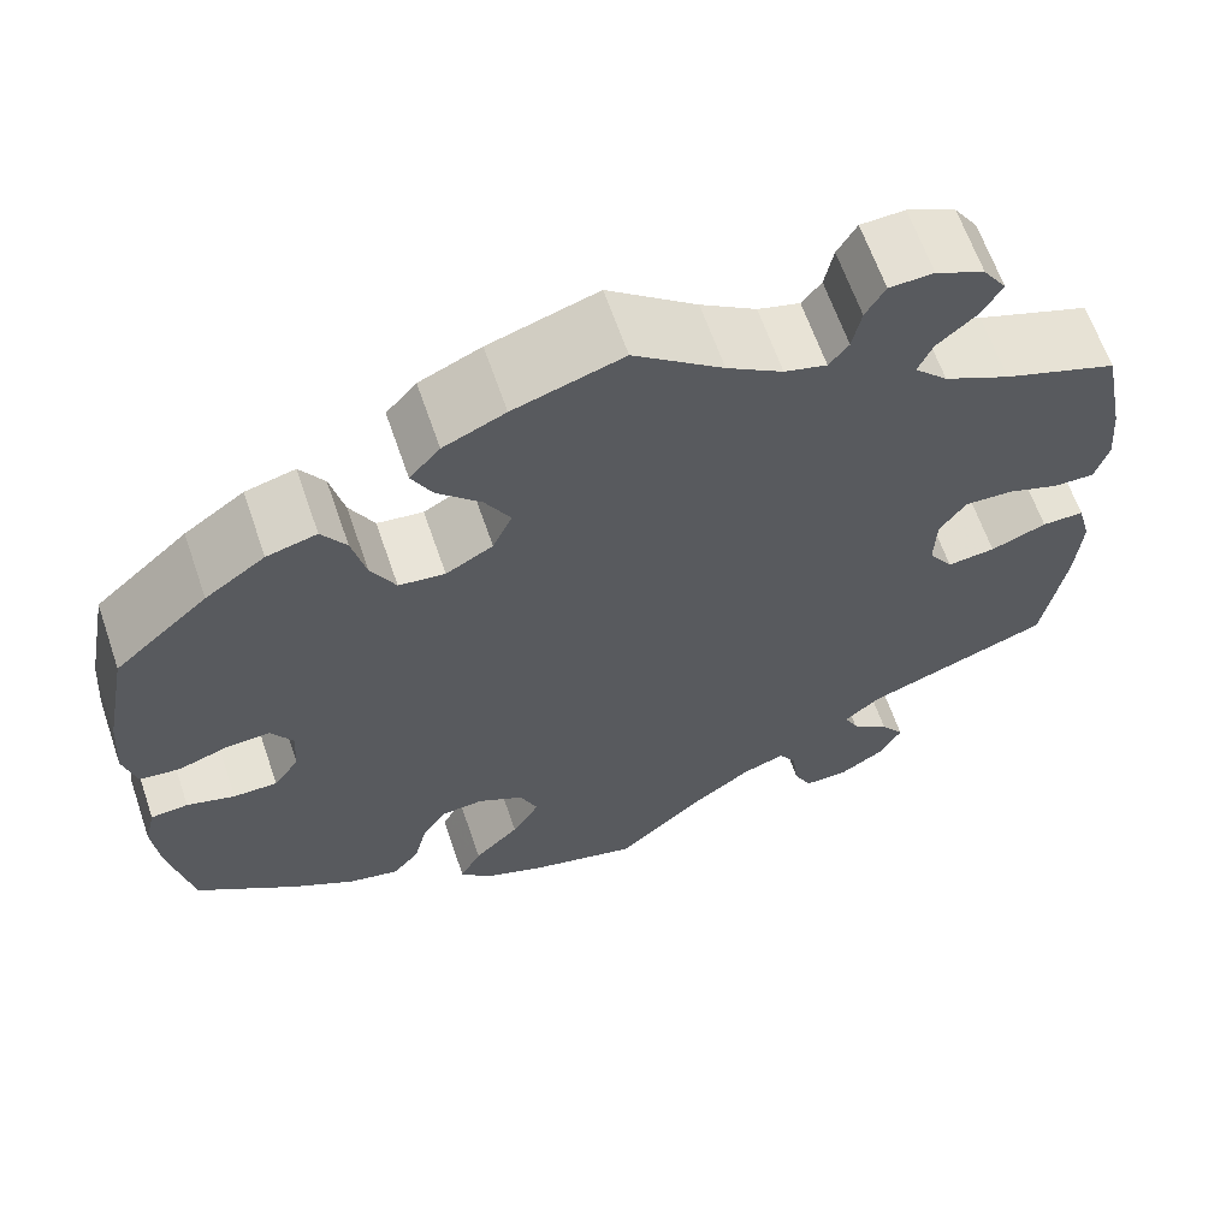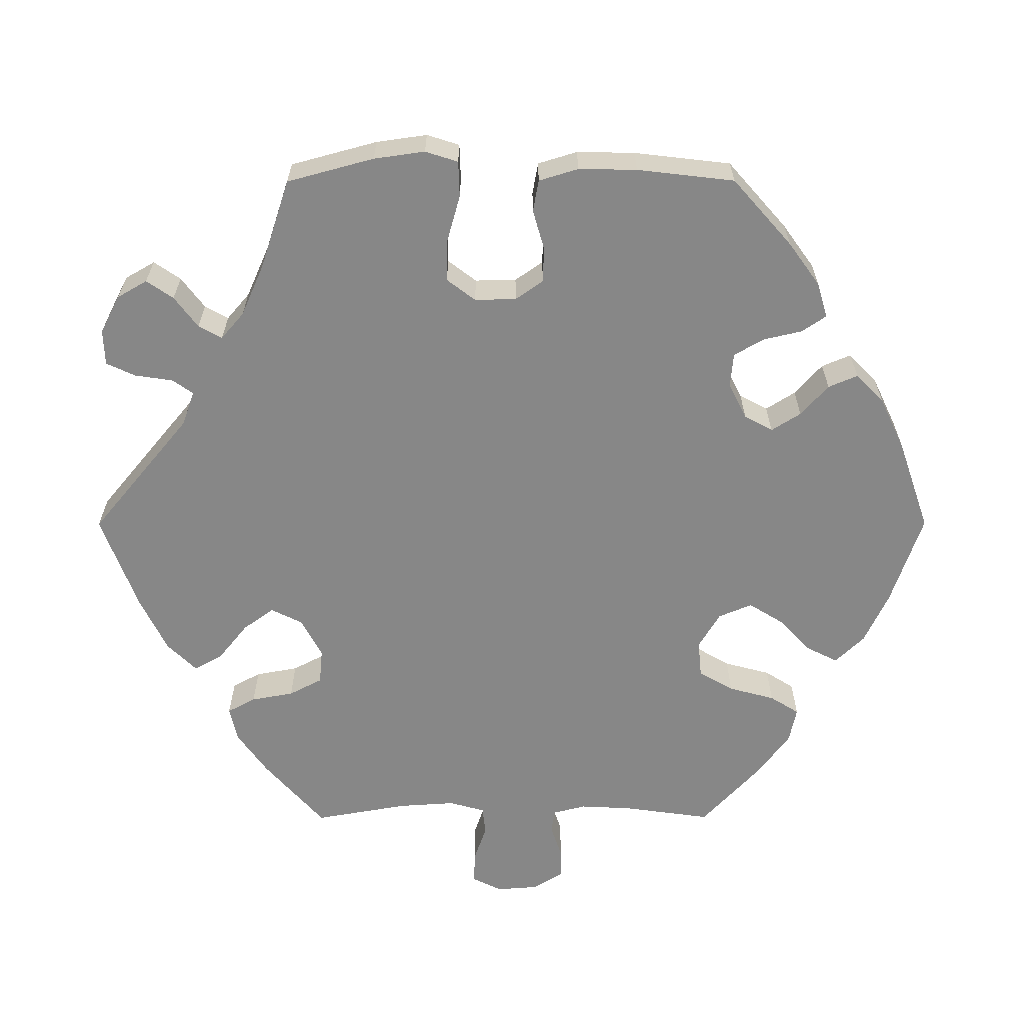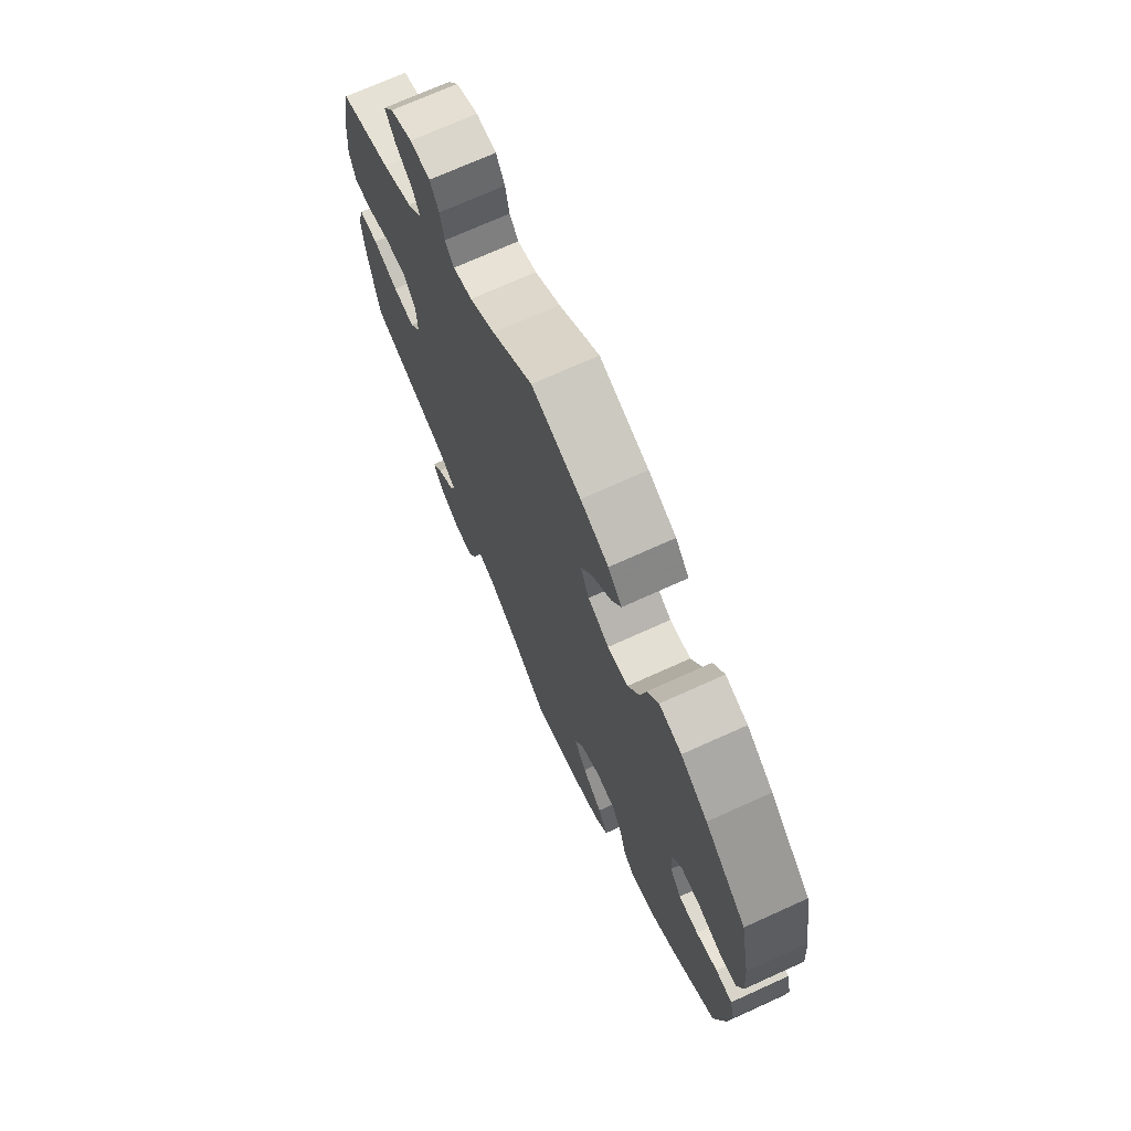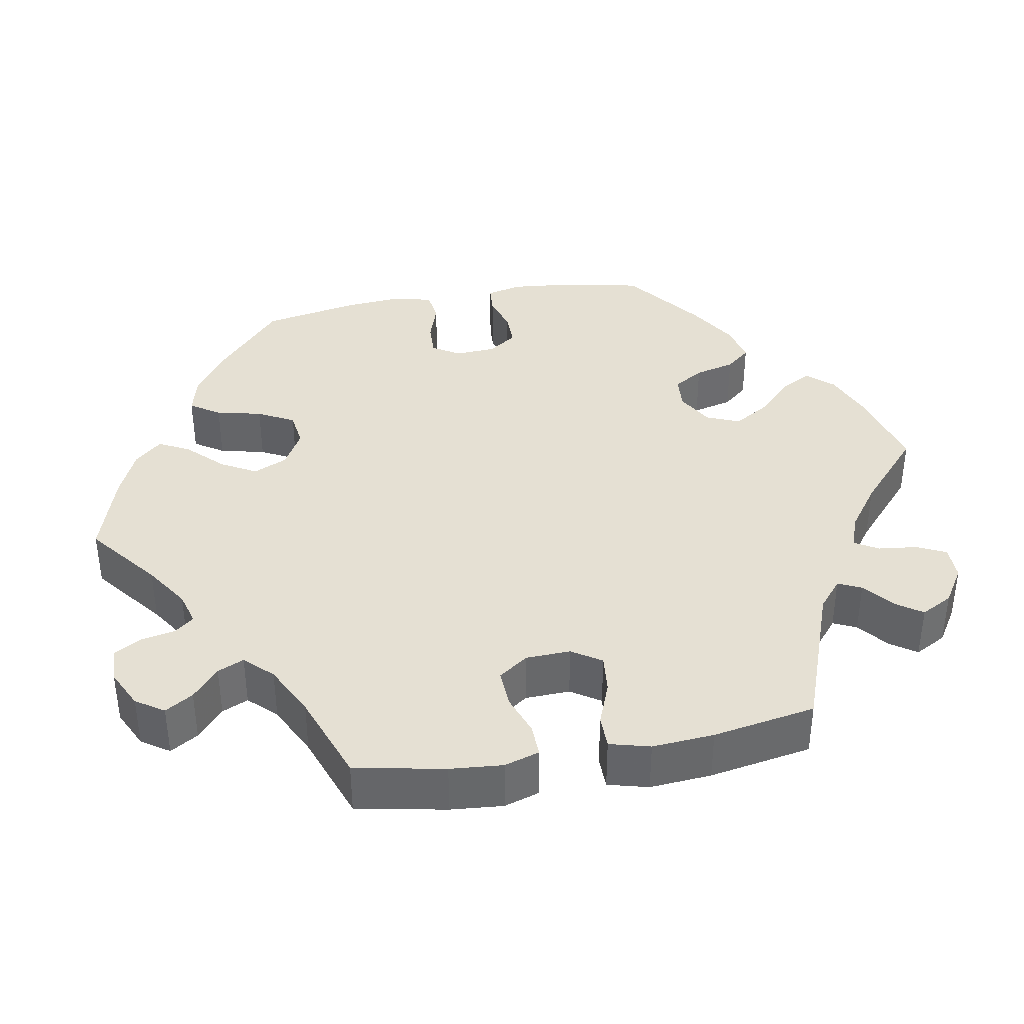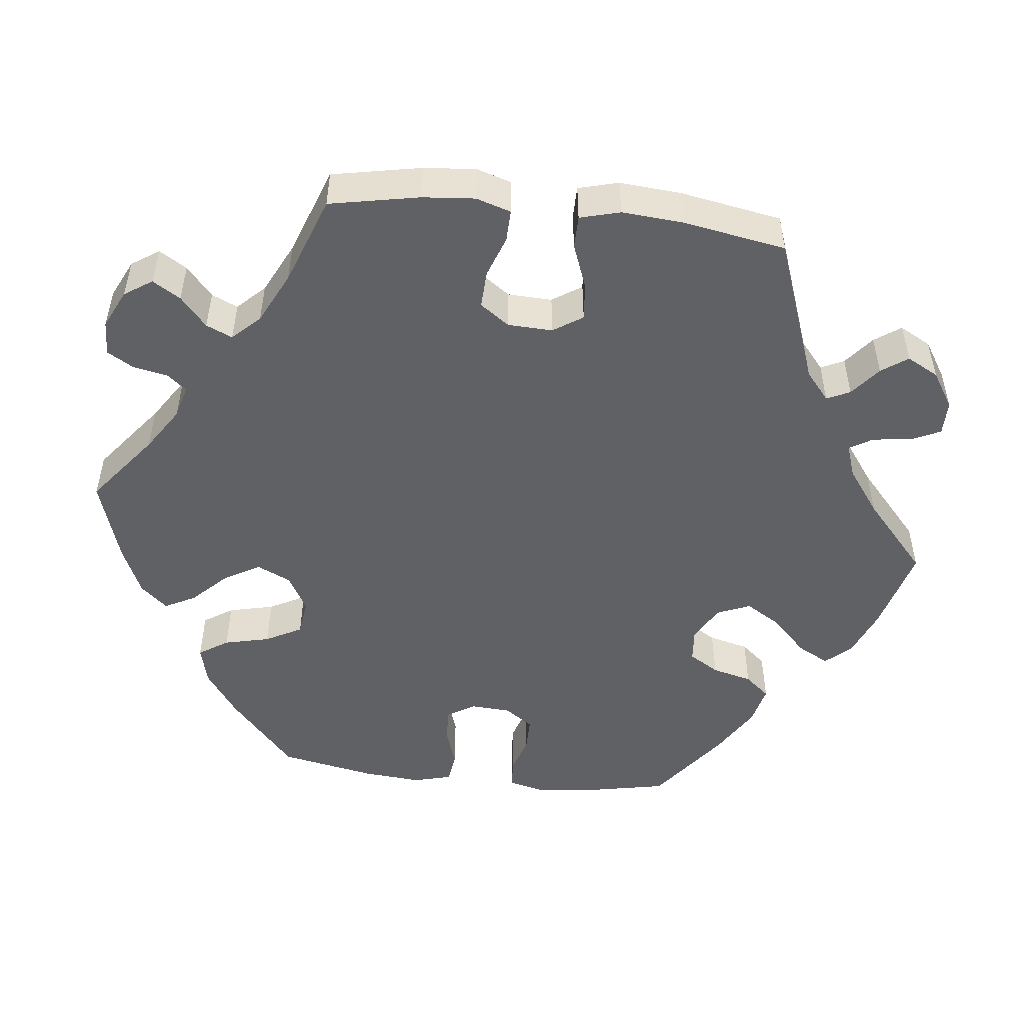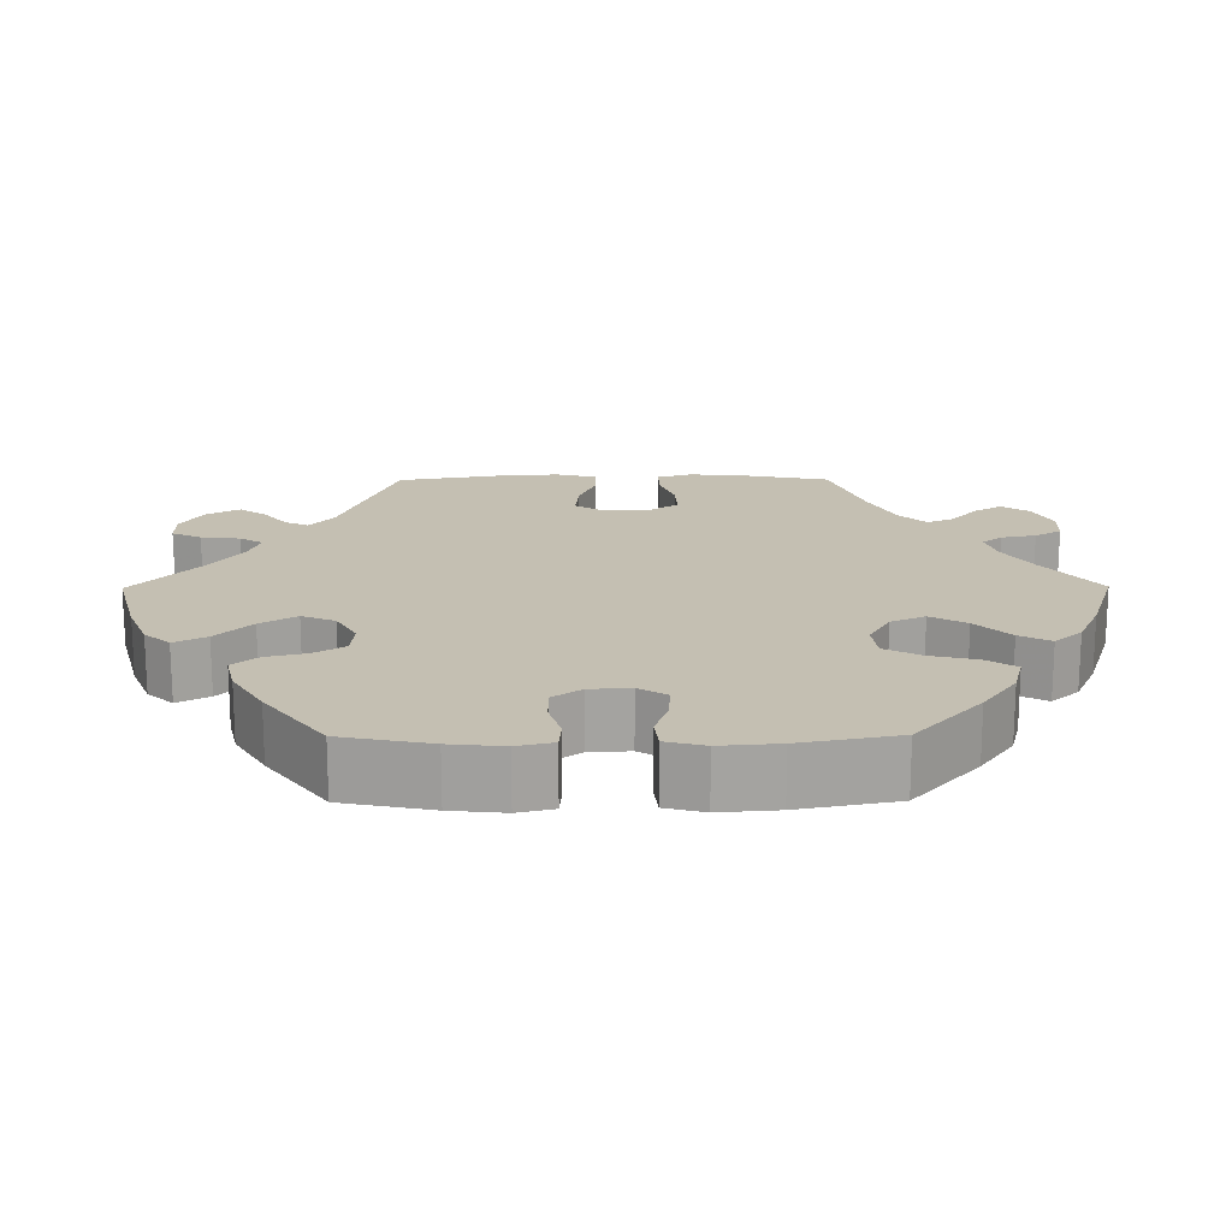
<metadata>
{"format":"obj","ext":"obj","renderer":"f3d","projection":"perspective","resolution":1024,"background":"white","views":[{"elev":63.9,"azim":-19.0,"up":"+Z"},{"elev":-62.5,"azim":-149.9,"up":"+Y"},{"elev":71.6,"azim":-114.4,"up":"+Z"},{"elev":38.1,"azim":79.6,"up":"+Y"},{"elev":-49.9,"azim":83.4,"up":"+Y"},{"elev":17.6,"azim":-90.4,"up":"+Y"}]}
</metadata>
<code>
v 0.091 0.07 0.507
v 0.148 0.07 0.47
v 0.191 0.07 0.458
v 0.211 0.07 0.483
v 0.22 0.07 0.528
v 0.24 0.07 0.562
v 0.285 0.07 0.564
v 0.335 0.07 0.54
v 0.359 0.07 0.504
v 0.337 0.07 0.468
v 0.298 0.07 0.434
v 0.283 0.07 0.4
v 0.317 0.07 0.365
v 0.384 0.07 0.332
v 0.5 0.07 0.29
v 0.523 0.07 0.174
v 0.529 0.07 0.106
v 0.515 0.07 0.061
v 0.473 0.07 0.062
v 0.42 0.07 0.081
v 0.371 0.07 0.083
v 0.344 0.07 0.045
v 0.342 0.07 -0.013
v 0.367 0.07 -0.051
v 0.416 0.07 -0.046
v 0.473 0.07 -0.024
v 0.516 0.07 -0.024
v 0.53 0.07 -0.076
v 0.524 0.07 -0.156
v 0.501 0.07 -0.289
v 0.311 0.07 -0.359
v 0.274 0.07 -0.39
v 0.288 0.07 -0.42
v 0.327 0.07 -0.451
v 0.351 0.07 -0.485
v 0.329 0.07 -0.526
v 0.282 0.07 -0.556
v 0.237 0.07 -0.556
v 0.219 0.07 -0.518
v 0.213 0.07 -0.468
v 0.195 0.07 -0.438
v 0.152 0.07 -0.453
v 0.093 0.07 -0.496
v 0.001 0.07 -0.578
v -0.112 0.07 -0.548
v -0.174 0.07 -0.523
v -0.204 0.07 -0.49
v -0.182 0.07 -0.449
v -0.136 0.07 -0.404
v -0.108 0.07 -0.358
v -0.126 0.07 -0.315
v -0.173 0.07 -0.289
v -0.217 0.07 -0.293
v -0.241 0.07 -0.332
v -0.254 0.07 -0.384
v -0.281 0.07 -0.416
v -0.333 0.07 -0.404
v -0.398 0.07 -0.365
v -0.5 0.07 -0.289
v -0.523 0.07 -0.175
v -0.53 0.07 -0.106
v -0.519 0.07 -0.06
v -0.481 0.07 -0.057
v -0.432 0.07 -0.072
v -0.387 0.07 -0.072
v -0.361 0.07 -0.035
v -0.358 0.07 0.017
v -0.38 0.07 0.053
v -0.425 0.07 0.051
v -0.476 0.07 0.034
v -0.517 0.07 0.039
v -0.53 0.07 0.089
v -0.524 0.07 0.164
v -0.5 0.07 0.289
v -0.405 0.07 0.373
v -0.344 0.07 0.416
v -0.293 0.07 0.429
v -0.268 0.07 0.391
v -0.254 0.07 0.332
v -0.229 0.07 0.285
v -0.182 0.07 0.279
v -0.134 0.07 0.306
v -0.114 0.07 0.35
v -0.14 0.07 0.396
v -0.184 0.07 0.44
v -0.205 0.07 0.48
v -0.174 0.07 0.515
v -0.111 0.07 0.543
v 0 0.07 0.578
v 0.091 0 0.507
v 0.148 0 0.47
v 0.191 0 0.458
v 0.211 0 0.483
v 0.22 0 0.528
v 0.24 0 0.562
v 0.285 0 0.564
v 0.335 0 0.54
v 0.359 0 0.504
v 0.337 0 0.468
v 0.298 0 0.434
v 0.283 0 0.4
v 0.317 0 0.365
v 0.384 0 0.332
v 0.5 0 0.29
v 0.523 0 0.174
v 0.529 0 0.106
v 0.515 0 0.061
v 0.473 0 0.062
v 0.42 0 0.081
v 0.371 0 0.083
v 0.344 0 0.045
v 0.342 0 -0.013
v 0.367 0 -0.051
v 0.416 0 -0.046
v 0.473 0 -0.024
v 0.516 0 -0.024
v 0.53 0 -0.076
v 0.524 0 -0.156
v 0.501 0 -0.289
v 0.311 0 -0.359
v 0.274 0 -0.39
v 0.288 0 -0.42
v 0.327 0 -0.451
v 0.351 0 -0.485
v 0.329 0 -0.526
v 0.282 0 -0.556
v 0.237 0 -0.556
v 0.219 0 -0.518
v 0.213 0 -0.468
v 0.195 0 -0.438
v 0.152 0 -0.453
v 0.093 0 -0.496
v 0.001 0 -0.578
v -0.112 0 -0.548
v -0.174 0 -0.523
v -0.204 0 -0.49
v -0.182 0 -0.449
v -0.136 0 -0.404
v -0.108 0 -0.358
v -0.126 0 -0.315
v -0.173 0 -0.289
v -0.217 0 -0.293
v -0.241 0 -0.332
v -0.254 0 -0.384
v -0.281 0 -0.416
v -0.333 0 -0.404
v -0.398 0 -0.365
v -0.5 0 -0.289
v -0.523 0 -0.175
v -0.53 0 -0.106
v -0.519 0 -0.06
v -0.481 0 -0.057
v -0.432 0 -0.072
v -0.387 0 -0.072
v -0.361 0 -0.035
v -0.358 0 0.017
v -0.38 0 0.053
v -0.425 0 0.051
v -0.476 0 0.034
v -0.517 0 0.039
v -0.53 0 0.089
v -0.524 0 0.164
v -0.5 0 0.289
v -0.405 0 0.373
v -0.344 0 0.416
v -0.293 0 0.429
v -0.268 0 0.391
v -0.254 0 0.332
v -0.229 0 0.285
v -0.182 0 0.279
v -0.134 0 0.306
v -0.114 0 0.35
v -0.14 0 0.396
v -0.184 0 0.44
v -0.205 0 0.48
v -0.174 0 0.515
v -0.111 0 0.543
v 0 0 0.578
f 88 89 1
f 87 88 1 2
f 84 85 86 87
f 83 84 87 2
f 82 83 2 3
f 81 82 3
f 76 77 78 79
f 76 79 80
f 75 76 80
f 74 75 80
f 73 74 80 81
f 69 70 71 72
f 68 69 72 73
f 61 62 63 64
f 61 64 65
f 60 61 65
f 59 60 65
f 58 59 65 66
f 54 55 56 57
f 53 54 57 58
f 46 47 48 49
f 46 49 50
f 43 44 45 46
f 42 43 46 50
f 41 42 50 51
f 37 38 39 40
f 37 40 41
f 36 37 41
f 33 34 35 36
f 32 33 36 41
f 31 32 41 51
f 25 26 27 28
f 24 25 28 29
f 17 18 19 20
f 17 20 21
f 14 15 16 17
f 13 14 17 21
f 12 13 21 22
f 8 9 10 11
f 8 11 12
f 7 8 12
f 4 5 6 7
f 3 4 7 12
f 81 3 12 22
f 68 73 81 22
f 53 58 66
f 52 53 66 67
f 51 52 67
f 24 29 30 31
f 23 24 31 51
f 51 67 68
f 22 23 51 68
f 90 178 177
f 91 90 177 176
f 176 175 174 173
f 91 176 173 172
f 92 91 172 171
f 92 171 170
f 168 167 166 165
f 169 168 165
f 169 165 164
f 169 164 163
f 170 169 163 162
f 161 160 159 158
f 162 161 158 157
f 153 152 151 150
f 154 153 150
f 154 150 149
f 154 149 148
f 155 154 148 147
f 146 145 144 143
f 147 146 143 142
f 138 137 136 135
f 139 138 135
f 135 134 133 132
f 139 135 132 131
f 140 139 131 130
f 129 128 127 126
f 130 129 126
f 130 126 125
f 125 124 123 122
f 130 125 122 121
f 140 130 121 120
f 117 116 115 114
f 118 117 114 113
f 109 108 107 106
f 110 109 106
f 106 105 104 103
f 110 106 103 102
f 111 110 102 101
f 100 99 98 97
f 101 100 97
f 101 97 96
f 96 95 94 93
f 101 96 93 92
f 111 101 92 170
f 111 170 162 157
f 155 147 142
f 156 155 142 141
f 156 141 140
f 120 119 118 113
f 140 120 113 112
f 157 156 140
f 157 140 112 111
f 1 90 91 2
f 2 91 92 3
f 3 92 93 4
f 4 93 94 5
f 5 94 95 6
f 6 95 96 7
f 7 96 97 8
f 8 97 98 9
f 9 98 99 10
f 10 99 100 11
f 11 100 101 12
f 12 101 102 13
f 13 102 103 14
f 14 103 104 15
f 15 104 105 16
f 16 105 106 17
f 17 106 107 18
f 18 107 108 19
f 19 108 109 20
f 20 109 110 21
f 21 110 111 22
f 22 111 112 23
f 23 112 113 24
f 24 113 114 25
f 25 114 115 26
f 26 115 116 27
f 27 116 117 28
f 28 117 118 29
f 29 118 119 30
f 30 119 120 31
f 31 120 121 32
f 32 121 122 33
f 33 122 123 34
f 34 123 124 35
f 35 124 125 36
f 36 125 126 37
f 37 126 127 38
f 38 127 128 39
f 39 128 129 40
f 40 129 130 41
f 41 130 131 42
f 42 131 132 43
f 43 132 133 44
f 44 133 134 45
f 45 134 135 46
f 46 135 136 47
f 47 136 137 48
f 48 137 138 49
f 49 138 139 50
f 50 139 140 51
f 51 140 141 52
f 52 141 142 53
f 53 142 143 54
f 54 143 144 55
f 55 144 145 56
f 56 145 146 57
f 57 146 147 58
f 58 147 148 59
f 59 148 149 60
f 60 149 150 61
f 61 150 151 62
f 62 151 152 63
f 63 152 153 64
f 64 153 154 65
f 65 154 155 66
f 66 155 156 67
f 67 156 157 68
f 68 157 158 69
f 69 158 159 70
f 70 159 160 71
f 71 160 161 72
f 72 161 162 73
f 73 162 163 74
f 74 163 164 75
f 75 164 165 76
f 76 165 166 77
f 77 166 167 78
f 78 167 168 79
f 79 168 169 80
f 80 169 170 81
f 81 170 171 82
f 82 171 172 83
f 83 172 173 84
f 84 173 174 85
f 85 174 175 86
f 86 175 176 87
f 87 176 177 88
f 88 177 178 89
f 89 178 90 1

</code>
